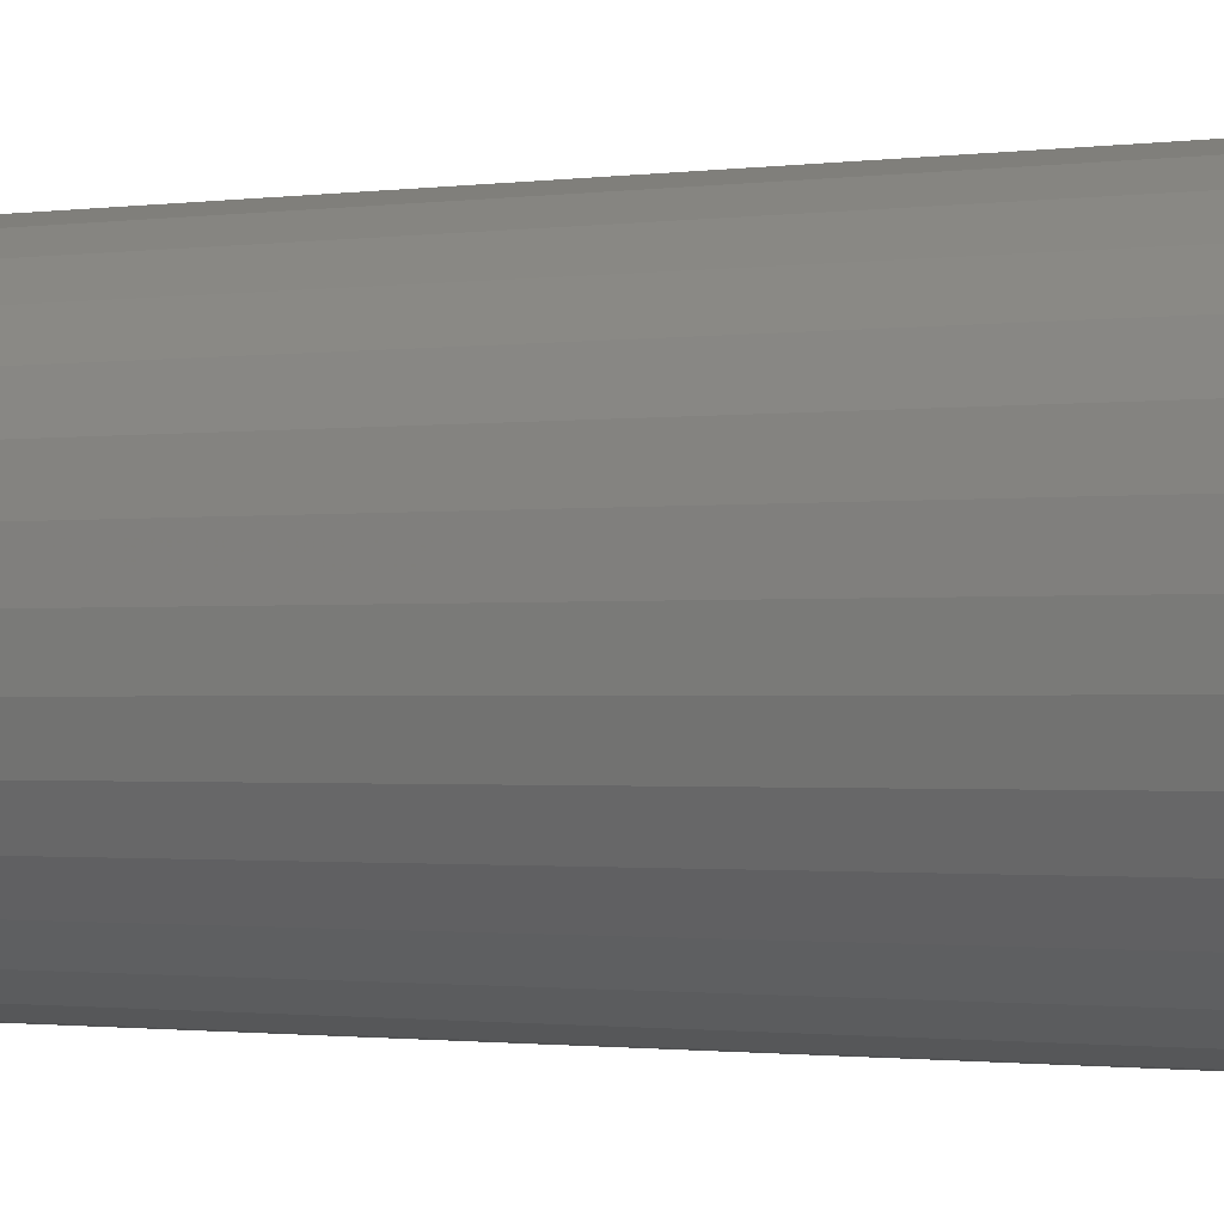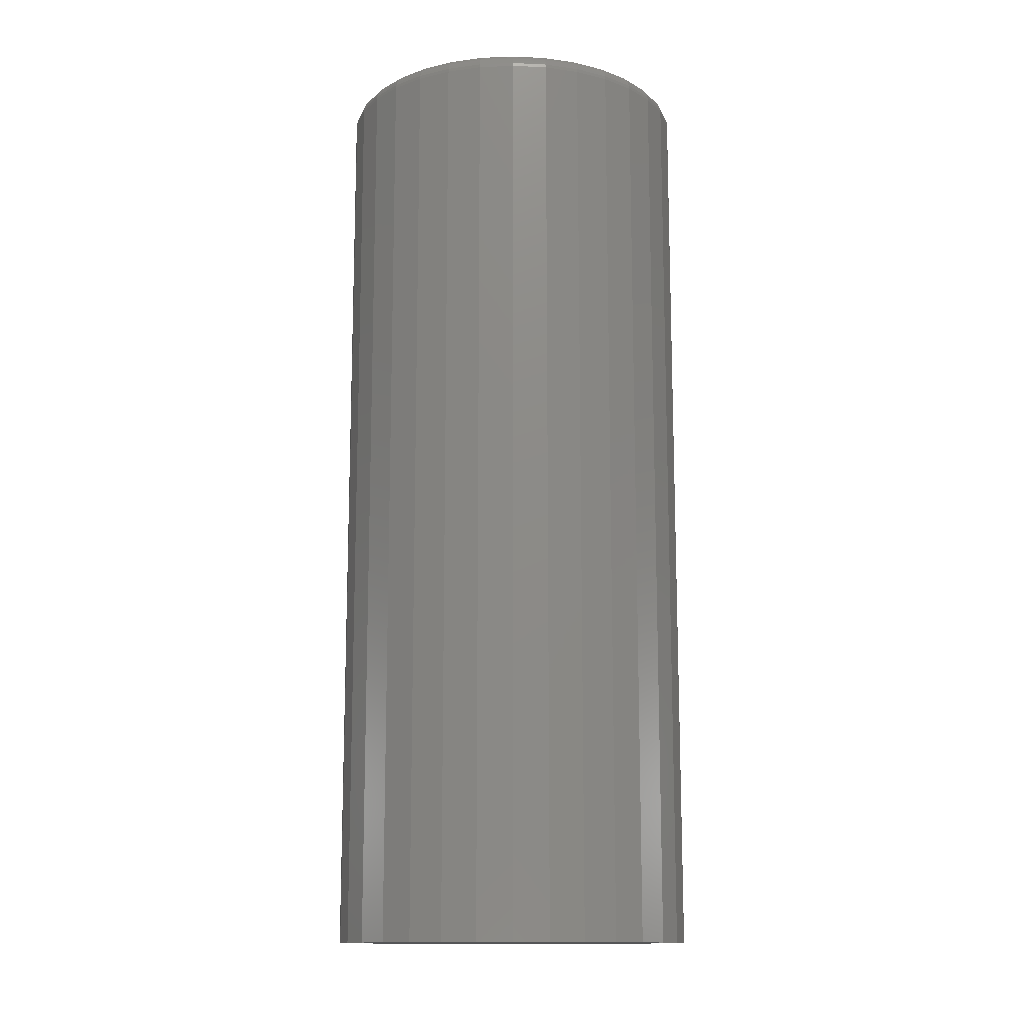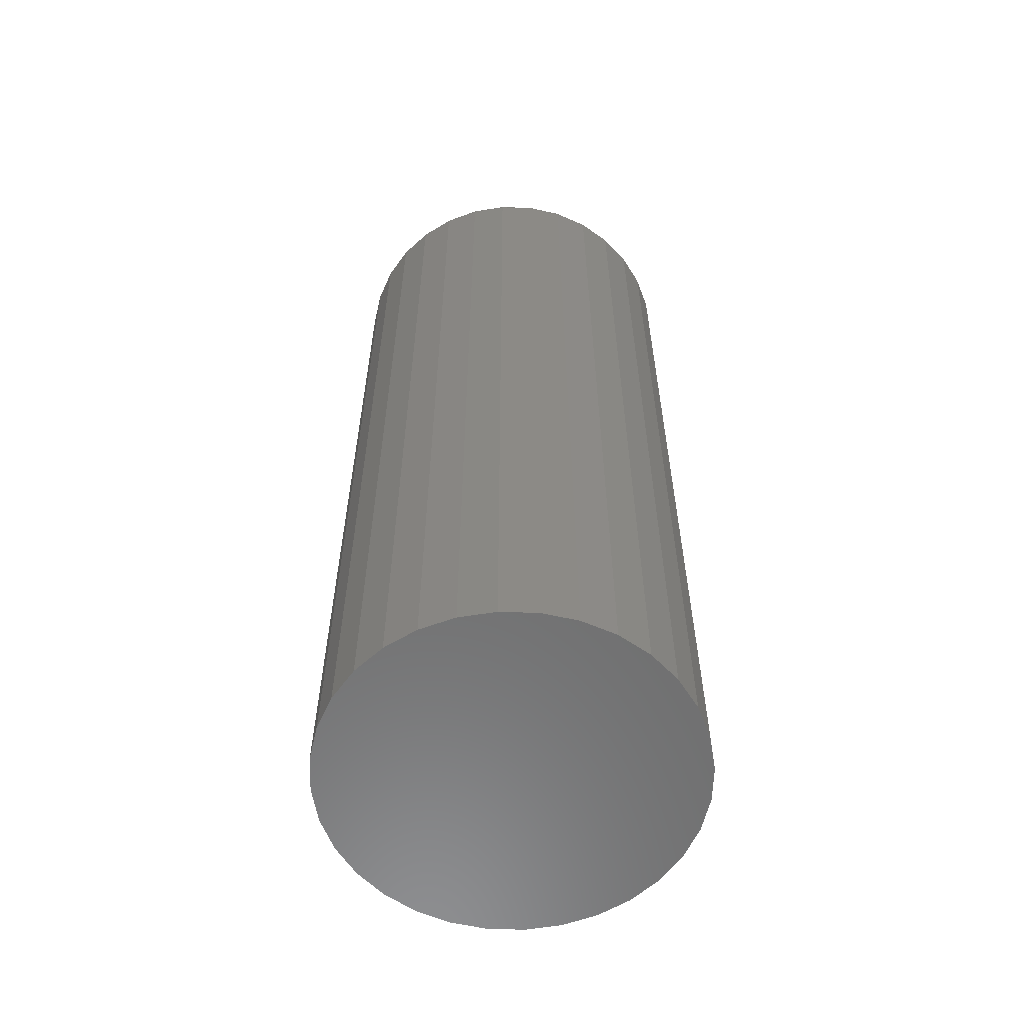
<metadata>
{"format":"stl","ext":"stl","renderer":"f3d","projection":"perspective","resolution":1024,"background":"white","views":[{"elev":-1.1,"azim":119.9,"up":"+Y"},{"elev":-13.4,"azim":179.7,"up":"+Z"},{"elev":-59.1,"azim":3.8,"up":"+Z"}]}
</metadata>
<code>
# stl→obj: 320 verts, 636 faces
v -0.01306 0.06977 0.4062
v 0.0147 0.06977 0.4062
v 0.0008224 0.07113 0.4062
v -0.0264 0.06572 0.4062
v 0.02804 0.06572 0.4062
v -0.0387 0.05915 0.4062
v 0.04034 0.05915 0.4062
v -0.04948 0.0503 0.4062
v 0.05112 0.0503 0.4062
v -0.05832 0.03952 0.4062
v 0.05997 0.03952 0.4062
v 0.05997 -0.03952 0.4062
v -0.04948 -0.0503 0.4062
v 0.05112 -0.0503 0.4062
v -0.0387 -0.05915 0.4062
v 0.04034 -0.05915 0.4062
v -0.0264 -0.06572 0.4062
v 0.02804 -0.06572 0.4062
v -0.01306 -0.06977 0.4062
v 0.0147 -0.06977 0.4062
v 0.0008224 -0.07113 0.4062
v 0.06654 0.02722 0.4062
v -0.0649 0.02722 0.4062
v 0.07059 0.01388 0.4062
v -0.06895 0.01388 0.4062
v 0.07196 -1.99e-17 0.4062
v -0.07031 -5.695e-17 0.4062
v 0.07059 -0.01388 0.4062
v -0.06895 -0.01388 0.4062
v 0.06654 -0.02722 0.4062
v -0.0649 -0.02722 0.4062
v -0.05832 -0.03952 0.4062
v 0.07977 0 0
v 0.07977 -8.946e-17 0.3984
v 0.07825 -0.0154 0
v 0.07825 -0.0154 0.3984
v 0.07376 -0.03021 0
v 0.07376 -0.03021 0.3984
v 0.06646 -0.04386 0
v 0.06646 -0.04386 0.3984
v 0.05665 -0.05582 0
v 0.05665 -0.05582 0.3984
v 0.04468 -0.06564 0
v 0.04468 -0.06564 0.3984
v 0.03103 -0.07294 0
v 0.03103 -0.07294 0.3984
v 0.01622 -0.07743 0
v 0.01622 -0.07743 0.3984
v 0.0008224 -0.07895 0
v 0.0008224 -0.07895 0.3984
v -0.01458 -0.07743 0
v -0.01458 -0.07743 0.3984
v -0.02939 -0.07294 0
v -0.02939 -0.07294 0.3984
v -0.04304 -0.06564 0
v -0.04304 -0.06564 0.3984
v -0.055 -0.05582 0
v -0.055 -0.05582 0.3984
v -0.06482 -0.04386 0
v -0.06482 -0.04386 0.3984
v -0.07212 -0.03021 0
v -0.07212 -0.03021 0.3984
v -0.07661 -0.0154 0
v -0.07661 -0.0154 0.3984
v -0.07812 9.668e-18 0
v -0.07812 9.668e-18 0.3984
v -0.07661 0.0154 0
v -0.07661 0.0154 0.3984
v -0.07212 0.03021 0
v -0.07212 0.03021 0.3984
v -0.06482 0.04386 0
v -0.06482 0.04386 0.3984
v -0.055 0.05582 0
v -0.055 0.05582 0.3984
v -0.04304 0.06564 0
v -0.04304 0.06564 0.3984
v -0.02939 0.07294 0
v -0.02939 0.07294 0.3984
v -0.01458 0.07743 0
v -0.01458 0.07743 0.3984
v 0.0008224 0.07895 0
v 0.0008224 0.07895 0.3984
v 0.01622 0.07743 0
v 0.01622 0.07743 0.3984
v 0.03103 0.07294 0
v 0.03103 0.07294 0.3984
v 0.04468 0.06564 0
v 0.04468 0.06564 0.3984
v 0.05665 0.05582 0
v 0.05665 0.05582 0.3984
v 0.06646 0.04386 0
v 0.06646 0.04386 0.3984
v 0.07376 0.03021 0
v 0.07376 0.03021 0.3984
v 0.07825 0.0154 0
v 0.07825 0.0154 0.3984
v -0.07184 -6.939e-18 0.4061
v -0.07044 0.01418 0.4061
v -0.0733 -6.939e-18 0.4057
v -0.07188 0.01446 0.4057
v -0.07465 -6.939e-18 0.4049
v -0.0732 0.01472 0.4049
v -0.07584 -6.939e-18 0.404
v -0.07436 0.01496 0.404
v -0.07681 -1.388e-17 0.4028
v -0.07532 0.01515 0.4028
v -0.07753 -1.388e-17 0.4014
v -0.07602 0.01529 0.4014
v -0.07797 -6.939e-18 0.4
v -0.07646 0.01537 0.4
v 0.07209 0.01418 0.4061
v 0.07348 -9.021e-17 0.4061
v 0.07352 0.01446 0.4057
v 0.07495 -9.714e-17 0.4057
v 0.07485 0.01472 0.4049
v 0.0763 -9.714e-17 0.4049
v 0.07601 0.01496 0.404
v 0.07748 -9.714e-17 0.404
v 0.07696 0.01515 0.4028
v 0.07845 -1.041e-16 0.4028
v 0.07767 0.01529 0.4014
v 0.07918 -1.041e-16 0.4014
v 0.07811 0.01537 0.4
v 0.07962 -9.714e-17 0.4
v 0.06795 0.02781 0.4061
v 0.0693 0.02837 0.4057
v 0.07055 0.02888 0.4049
v 0.07165 0.02934 0.404
v 0.07254 0.02971 0.4028
v 0.07321 0.02998 0.4014
v 0.07362 0.03015 0.4
v 0.06124 0.04037 0.4061
v 0.06245 0.04118 0.4057
v 0.06358 0.04193 0.4049
v 0.06456 0.04259 0.404
v 0.06537 0.04313 0.4028
v 0.06597 0.04353 0.4014
v 0.06634 0.04378 0.4
v 0.0522 0.05138 0.4061
v 0.05324 0.05241 0.4057
v 0.05419 0.05337 0.4049
v 0.05503 0.05421 0.404
v 0.05572 0.05489 0.4028
v 0.05623 0.0554 0.4014
v 0.05654 0.05572 0.4
v 0.04119 0.06041 0.4061
v 0.042 0.06163 0.4057
v 0.04275 0.06276 0.4049
v 0.04341 0.06374 0.404
v 0.04395 0.06455 0.4028
v 0.04435 0.06515 0.4014
v 0.0446 0.06552 0.4
v 0.02863 0.06713 0.4061
v 0.02919 0.06848 0.4057
v 0.02971 0.06973 0.4049
v 0.03016 0.07082 0.404
v 0.03053 0.07172 0.4028
v 0.03081 0.07239 0.4014
v 0.03098 0.0728 0.4
v 0.015 0.07126 0.4061
v 0.01528 0.0727 0.4057
v 0.01555 0.07403 0.4049
v 0.01578 0.07519 0.404
v 0.01597 0.07614 0.4028
v 0.01611 0.07685 0.4014
v 0.01619 0.07728 0.4
v 0.0008224 0.07266 0.4061
v 0.0008224 0.07412 0.4057
v 0.0008224 0.07548 0.4049
v 0.0008224 0.07666 0.404
v 0.0008224 0.07763 0.4028
v 0.0008224 0.07835 0.4014
v 0.0008224 0.0788 0.4
v -0.01335 0.07126 0.4061
v -0.01364 0.0727 0.4057
v -0.0139 0.07403 0.4049
v -0.01413 0.07519 0.404
v -0.01432 0.07614 0.4028
v -0.01446 0.07685 0.4014
v -0.01455 0.07728 0.4
v -0.02698 0.06713 0.4061
v -0.02754 0.06848 0.4057
v -0.02806 0.06973 0.4049
v -0.02851 0.07082 0.404
v -0.02889 0.07172 0.4028
v -0.02916 0.07239 0.4014
v -0.02933 0.0728 0.4
v -0.03954 0.06041 0.4061
v -0.04036 0.06163 0.4057
v -0.04111 0.06276 0.4049
v -0.04177 0.06374 0.404
v -0.04231 0.06455 0.4028
v -0.04271 0.06515 0.4014
v -0.04296 0.06552 0.4
v -0.05056 0.05138 0.4061
v -0.05159 0.05241 0.4057
v -0.05255 0.05337 0.4049
v -0.05338 0.05421 0.404
v -0.05407 0.05489 0.4028
v -0.05458 0.0554 0.4014
v -0.0549 0.05572 0.4
v -0.05959 0.04037 0.4061
v -0.06081 0.04118 0.4057
v -0.06193 0.04193 0.4049
v -0.06292 0.04259 0.404
v -0.06373 0.04313 0.4028
v -0.06433 0.04353 0.4014
v -0.0647 0.04378 0.4
v -0.06631 0.02781 0.4061
v -0.06766 0.02837 0.4057
v -0.06891 0.02888 0.4049
v -0.07 0.02934 0.404
v -0.0709 0.02971 0.4028
v -0.07157 0.02998 0.4014
v -0.07198 0.03015 0.4
v 0.07209 -0.01418 0.4061
v 0.07352 -0.01446 0.4057
v 0.07485 -0.01472 0.4049
v 0.07601 -0.01496 0.404
v 0.07696 -0.01515 0.4028
v 0.07767 -0.01529 0.4014
v 0.07811 -0.01537 0.4
v -0.07044 -0.01418 0.4061
v -0.07188 -0.01446 0.4057
v -0.0732 -0.01472 0.4049
v -0.07436 -0.01496 0.404
v -0.07532 -0.01515 0.4028
v -0.07602 -0.01529 0.4014
v -0.07646 -0.01537 0.4
v -0.06631 -0.02781 0.4061
v -0.06766 -0.02837 0.4057
v -0.06891 -0.02888 0.4049
v -0.07 -0.02934 0.404
v -0.0709 -0.02971 0.4028
v -0.07157 -0.02998 0.4014
v -0.07198 -0.03015 0.4
v -0.05959 -0.04037 0.4061
v -0.06081 -0.04118 0.4057
v -0.06193 -0.04193 0.4049
v -0.06292 -0.04259 0.404
v -0.06373 -0.04313 0.4028
v -0.06433 -0.04353 0.4014
v -0.0647 -0.04378 0.4
v -0.05056 -0.05138 0.4061
v -0.05159 -0.05241 0.4057
v -0.05255 -0.05337 0.4049
v -0.05338 -0.05421 0.404
v -0.05407 -0.05489 0.4028
v -0.05458 -0.0554 0.4014
v -0.0549 -0.05572 0.4
v -0.03954 -0.06041 0.4061
v -0.04036 -0.06163 0.4057
v -0.04111 -0.06276 0.4049
v -0.04177 -0.06374 0.404
v -0.04231 -0.06455 0.4028
v -0.04271 -0.06515 0.4014
v -0.04296 -0.06552 0.4
v -0.02698 -0.06713 0.4061
v -0.02754 -0.06848 0.4057
v -0.02806 -0.06973 0.4049
v -0.02851 -0.07082 0.404
v -0.02889 -0.07172 0.4028
v -0.02916 -0.07239 0.4014
v -0.02933 -0.0728 0.4
v -0.01335 -0.07126 0.4061
v -0.01364 -0.0727 0.4057
v -0.0139 -0.07403 0.4049
v -0.01413 -0.07519 0.404
v -0.01432 -0.07614 0.4028
v -0.01446 -0.07685 0.4014
v -0.01455 -0.07728 0.4
v 0.0008224 -0.07266 0.4061
v 0.0008224 -0.07412 0.4057
v 0.0008224 -0.07548 0.4049
v 0.0008224 -0.07666 0.404
v 0.0008224 -0.07763 0.4028
v 0.0008224 -0.07835 0.4014
v 0.0008224 -0.0788 0.4
v 0.015 -0.07126 0.4061
v 0.01528 -0.0727 0.4057
v 0.01555 -0.07403 0.4049
v 0.01578 -0.07519 0.404
v 0.01597 -0.07614 0.4028
v 0.01611 -0.07685 0.4014
v 0.01619 -0.07728 0.4
v 0.02863 -0.06713 0.4061
v 0.02919 -0.06848 0.4057
v 0.02971 -0.06973 0.4049
v 0.03016 -0.07082 0.404
v 0.03053 -0.07172 0.4028
v 0.03081 -0.07239 0.4014
v 0.03098 -0.0728 0.4
v 0.04119 -0.06041 0.4061
v 0.042 -0.06163 0.4057
v 0.04275 -0.06276 0.4049
v 0.04341 -0.06374 0.404
v 0.04395 -0.06455 0.4028
v 0.04435 -0.06515 0.4014
v 0.0446 -0.06552 0.4
v 0.0522 -0.05138 0.4061
v 0.05324 -0.05241 0.4057
v 0.05419 -0.05337 0.4049
v 0.05503 -0.05421 0.404
v 0.05572 -0.05489 0.4028
v 0.05623 -0.0554 0.4014
v 0.05654 -0.05572 0.4
v 0.06124 -0.04037 0.4061
v 0.06245 -0.04118 0.4057
v 0.06358 -0.04193 0.4049
v 0.06456 -0.04259 0.404
v 0.06537 -0.04313 0.4028
v 0.06597 -0.04353 0.4014
v 0.06634 -0.04378 0.4
v 0.06795 -0.02781 0.4061
v 0.0693 -0.02837 0.4057
v 0.07055 -0.02888 0.4049
v 0.07165 -0.02934 0.404
v 0.07254 -0.02971 0.4028
v 0.07321 -0.02998 0.4014
v 0.07362 -0.03015 0.4
f 1 2 3
f 2 1 4
f 2 4 5
f 5 4 6
f 5 6 7
f 7 6 8
f 7 8 9
f 9 8 10
f 9 10 11
f 12 13 14
f 14 13 15
f 14 15 16
f 16 15 17
f 16 17 18
f 18 17 19
f 18 19 20
f 20 19 21
f 11 10 22
f 22 10 23
f 22 23 24
f 24 23 25
f 24 25 26
f 26 25 27
f 26 27 28
f 28 27 29
f 28 29 30
f 30 29 31
f 30 31 12
f 12 31 32
f 12 32 13
f 33 34 35
f 35 34 36
f 35 36 37
f 37 36 38
f 37 38 39
f 39 38 40
f 39 40 41
f 41 40 42
f 41 42 43
f 43 42 44
f 43 44 45
f 45 44 46
f 45 46 47
f 47 46 48
f 47 48 49
f 49 48 50
f 49 50 51
f 51 50 52
f 51 52 53
f 53 52 54
f 53 54 55
f 55 54 56
f 55 56 57
f 57 56 58
f 57 58 59
f 59 58 60
f 59 60 61
f 61 60 62
f 61 62 63
f 63 62 64
f 63 64 65
f 65 64 66
f 65 66 67
f 67 66 68
f 67 68 69
f 69 68 70
f 69 70 71
f 71 70 72
f 71 72 73
f 73 72 74
f 73 74 75
f 75 74 76
f 75 76 77
f 77 76 78
f 77 78 79
f 79 78 80
f 79 80 81
f 81 80 82
f 81 82 83
f 83 82 84
f 83 84 85
f 85 84 86
f 85 86 87
f 87 86 88
f 87 88 89
f 89 88 90
f 89 90 91
f 91 90 92
f 91 92 93
f 93 92 94
f 93 94 95
f 95 94 96
f 95 96 33
f 33 96 34
f 27 25 97
f 97 25 98
f 97 98 99
f 99 98 100
f 99 100 101
f 101 100 102
f 101 102 103
f 103 102 104
f 103 104 105
f 105 104 106
f 105 106 107
f 107 106 108
f 107 108 109
f 109 108 110
f 109 110 66
f 66 110 68
f 24 26 111
f 111 26 112
f 111 112 113
f 113 112 114
f 113 114 115
f 115 114 116
f 115 116 117
f 117 116 118
f 117 118 119
f 119 118 120
f 119 120 121
f 121 120 122
f 121 122 123
f 123 122 124
f 123 124 96
f 96 124 34
f 22 24 125
f 125 24 111
f 125 111 126
f 126 111 113
f 126 113 127
f 127 113 115
f 127 115 128
f 128 115 117
f 128 117 129
f 129 117 119
f 129 119 130
f 130 119 121
f 130 121 131
f 131 121 123
f 131 123 94
f 94 123 96
f 11 22 132
f 132 22 125
f 132 125 133
f 133 125 126
f 133 126 134
f 134 126 127
f 134 127 135
f 135 127 128
f 135 128 136
f 136 128 129
f 136 129 137
f 137 129 130
f 137 130 138
f 138 130 131
f 138 131 92
f 92 131 94
f 9 11 139
f 139 11 132
f 139 132 140
f 140 132 133
f 140 133 141
f 141 133 134
f 141 134 142
f 142 134 135
f 142 135 143
f 143 135 136
f 143 136 144
f 144 136 137
f 144 137 145
f 145 137 138
f 145 138 90
f 90 138 92
f 7 9 146
f 146 9 139
f 146 139 147
f 147 139 140
f 147 140 148
f 148 140 141
f 148 141 149
f 149 141 142
f 149 142 150
f 150 142 143
f 150 143 151
f 151 143 144
f 151 144 152
f 152 144 145
f 152 145 88
f 88 145 90
f 5 7 153
f 153 7 146
f 153 146 154
f 154 146 147
f 154 147 155
f 155 147 148
f 155 148 156
f 156 148 149
f 156 149 157
f 157 149 150
f 157 150 158
f 158 150 151
f 158 151 159
f 159 151 152
f 159 152 86
f 86 152 88
f 2 5 160
f 160 5 153
f 160 153 161
f 161 153 154
f 161 154 162
f 162 154 155
f 162 155 163
f 163 155 156
f 163 156 164
f 164 156 157
f 164 157 165
f 165 157 158
f 165 158 166
f 166 158 159
f 166 159 84
f 84 159 86
f 3 2 167
f 167 2 160
f 167 160 168
f 168 160 161
f 168 161 169
f 169 161 162
f 169 162 170
f 170 162 163
f 170 163 171
f 171 163 164
f 171 164 172
f 172 164 165
f 172 165 173
f 173 165 166
f 173 166 82
f 82 166 84
f 1 3 174
f 174 3 167
f 174 167 175
f 175 167 168
f 175 168 176
f 176 168 169
f 176 169 177
f 177 169 170
f 177 170 178
f 178 170 171
f 178 171 179
f 179 171 172
f 179 172 180
f 180 172 173
f 180 173 80
f 80 173 82
f 4 1 181
f 181 1 174
f 181 174 182
f 182 174 175
f 182 175 183
f 183 175 176
f 183 176 184
f 184 176 177
f 184 177 185
f 185 177 178
f 185 178 186
f 186 178 179
f 186 179 187
f 187 179 180
f 187 180 78
f 78 180 80
f 6 4 188
f 188 4 181
f 188 181 189
f 189 181 182
f 189 182 190
f 190 182 183
f 190 183 191
f 191 183 184
f 191 184 192
f 192 184 185
f 192 185 193
f 193 185 186
f 193 186 194
f 194 186 187
f 194 187 76
f 76 187 78
f 8 6 195
f 195 6 188
f 195 188 196
f 196 188 189
f 196 189 197
f 197 189 190
f 197 190 198
f 198 190 191
f 198 191 199
f 199 191 192
f 199 192 200
f 200 192 193
f 200 193 201
f 201 193 194
f 201 194 74
f 74 194 76
f 10 8 202
f 202 8 195
f 202 195 203
f 203 195 196
f 203 196 204
f 204 196 197
f 204 197 205
f 205 197 198
f 205 198 206
f 206 198 199
f 206 199 207
f 207 199 200
f 207 200 208
f 208 200 201
f 208 201 72
f 72 201 74
f 23 10 209
f 209 10 202
f 209 202 210
f 210 202 203
f 210 203 211
f 211 203 204
f 211 204 212
f 212 204 205
f 212 205 213
f 213 205 206
f 213 206 214
f 214 206 207
f 214 207 215
f 215 207 208
f 215 208 70
f 70 208 72
f 25 23 98
f 98 23 209
f 98 209 100
f 100 209 210
f 100 210 102
f 102 210 211
f 102 211 104
f 104 211 212
f 104 212 106
f 106 212 213
f 106 213 108
f 108 213 214
f 108 214 110
f 110 214 215
f 110 215 68
f 68 215 70
f 26 28 112
f 112 28 216
f 112 216 114
f 114 216 217
f 114 217 116
f 116 217 218
f 116 218 118
f 118 218 219
f 118 219 120
f 120 219 220
f 120 220 122
f 122 220 221
f 122 221 124
f 124 221 222
f 124 222 34
f 34 222 36
f 29 27 223
f 223 27 97
f 223 97 224
f 224 97 99
f 224 99 225
f 225 99 101
f 225 101 226
f 226 101 103
f 226 103 227
f 227 103 105
f 227 105 228
f 228 105 107
f 228 107 229
f 229 107 109
f 229 109 64
f 64 109 66
f 31 29 230
f 230 29 223
f 230 223 231
f 231 223 224
f 231 224 232
f 232 224 225
f 232 225 233
f 233 225 226
f 233 226 234
f 234 226 227
f 234 227 235
f 235 227 228
f 235 228 236
f 236 228 229
f 236 229 62
f 62 229 64
f 32 31 237
f 237 31 230
f 237 230 238
f 238 230 231
f 238 231 239
f 239 231 232
f 239 232 240
f 240 232 233
f 240 233 241
f 241 233 234
f 241 234 242
f 242 234 235
f 242 235 243
f 243 235 236
f 243 236 60
f 60 236 62
f 13 32 244
f 244 32 237
f 244 237 245
f 245 237 238
f 245 238 246
f 246 238 239
f 246 239 247
f 247 239 240
f 247 240 248
f 248 240 241
f 248 241 249
f 249 241 242
f 249 242 250
f 250 242 243
f 250 243 58
f 58 243 60
f 15 13 251
f 251 13 244
f 251 244 252
f 252 244 245
f 252 245 253
f 253 245 246
f 253 246 254
f 254 246 247
f 254 247 255
f 255 247 248
f 255 248 256
f 256 248 249
f 256 249 257
f 257 249 250
f 257 250 56
f 56 250 58
f 17 15 258
f 258 15 251
f 258 251 259
f 259 251 252
f 259 252 260
f 260 252 253
f 260 253 261
f 261 253 254
f 261 254 262
f 262 254 255
f 262 255 263
f 263 255 256
f 263 256 264
f 264 256 257
f 264 257 54
f 54 257 56
f 19 17 265
f 265 17 258
f 265 258 266
f 266 258 259
f 266 259 267
f 267 259 260
f 267 260 268
f 268 260 261
f 268 261 269
f 269 261 262
f 269 262 270
f 270 262 263
f 270 263 271
f 271 263 264
f 271 264 52
f 52 264 54
f 21 19 272
f 272 19 265
f 272 265 273
f 273 265 266
f 273 266 274
f 274 266 267
f 274 267 275
f 275 267 268
f 275 268 276
f 276 268 269
f 276 269 277
f 277 269 270
f 277 270 278
f 278 270 271
f 278 271 50
f 50 271 52
f 20 21 279
f 279 21 272
f 279 272 280
f 280 272 273
f 280 273 281
f 281 273 274
f 281 274 282
f 282 274 275
f 282 275 283
f 283 275 276
f 283 276 284
f 284 276 277
f 284 277 285
f 285 277 278
f 285 278 48
f 48 278 50
f 18 20 286
f 286 20 279
f 286 279 287
f 287 279 280
f 287 280 288
f 288 280 281
f 288 281 289
f 289 281 282
f 289 282 290
f 290 282 283
f 290 283 291
f 291 283 284
f 291 284 292
f 292 284 285
f 292 285 46
f 46 285 48
f 16 18 293
f 293 18 286
f 293 286 294
f 294 286 287
f 294 287 295
f 295 287 288
f 295 288 296
f 296 288 289
f 296 289 297
f 297 289 290
f 297 290 298
f 298 290 291
f 298 291 299
f 299 291 292
f 299 292 44
f 44 292 46
f 14 16 300
f 300 16 293
f 300 293 301
f 301 293 294
f 301 294 302
f 302 294 295
f 302 295 303
f 303 295 296
f 303 296 304
f 304 296 297
f 304 297 305
f 305 297 298
f 305 298 306
f 306 298 299
f 306 299 42
f 42 299 44
f 12 14 307
f 307 14 300
f 307 300 308
f 308 300 301
f 308 301 309
f 309 301 302
f 309 302 310
f 310 302 303
f 310 303 311
f 311 303 304
f 311 304 312
f 312 304 305
f 312 305 313
f 313 305 306
f 313 306 40
f 40 306 42
f 30 12 314
f 314 12 307
f 314 307 315
f 315 307 308
f 315 308 316
f 316 308 309
f 316 309 317
f 317 309 310
f 317 310 318
f 318 310 311
f 318 311 319
f 319 311 312
f 319 312 320
f 320 312 313
f 320 313 38
f 38 313 40
f 28 30 216
f 216 30 314
f 216 314 217
f 217 314 315
f 217 315 218
f 218 315 316
f 218 316 219
f 219 316 317
f 219 317 220
f 220 317 318
f 220 318 221
f 221 318 319
f 221 319 222
f 222 319 320
f 222 320 36
f 36 320 38
f 81 83 79
f 77 79 83
f 85 77 83
f 75 77 85
f 87 75 85
f 73 75 87
f 89 73 87
f 43 55 41
f 53 55 43
f 45 53 43
f 51 53 45
f 47 51 45
f 49 51 47
f 55 57 41
f 41 57 59
f 41 59 39
f 39 59 61
f 39 61 37
f 37 61 63
f 37 63 35
f 35 63 65
f 35 65 33
f 33 65 67
f 33 67 95
f 95 67 69
f 95 69 93
f 93 69 71
f 93 71 91
f 91 71 73
f 91 73 89

</code>
